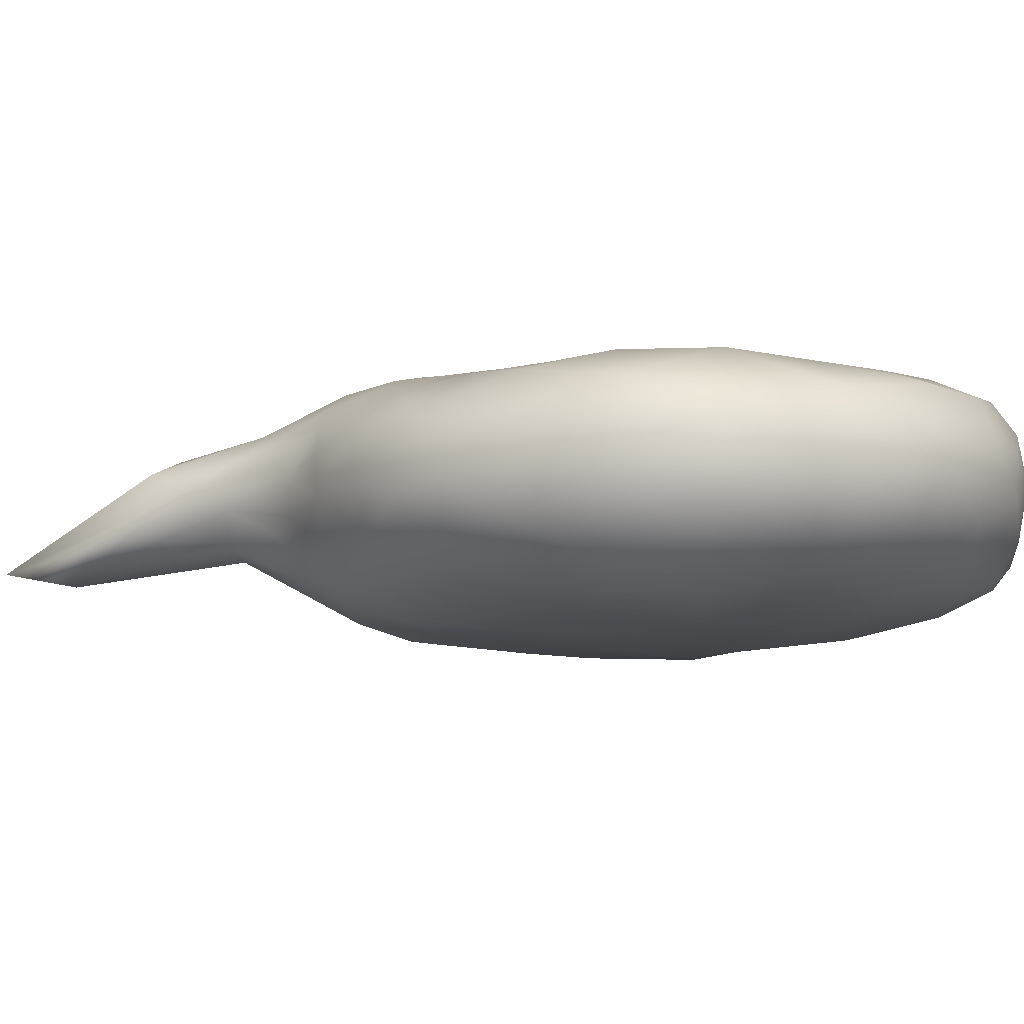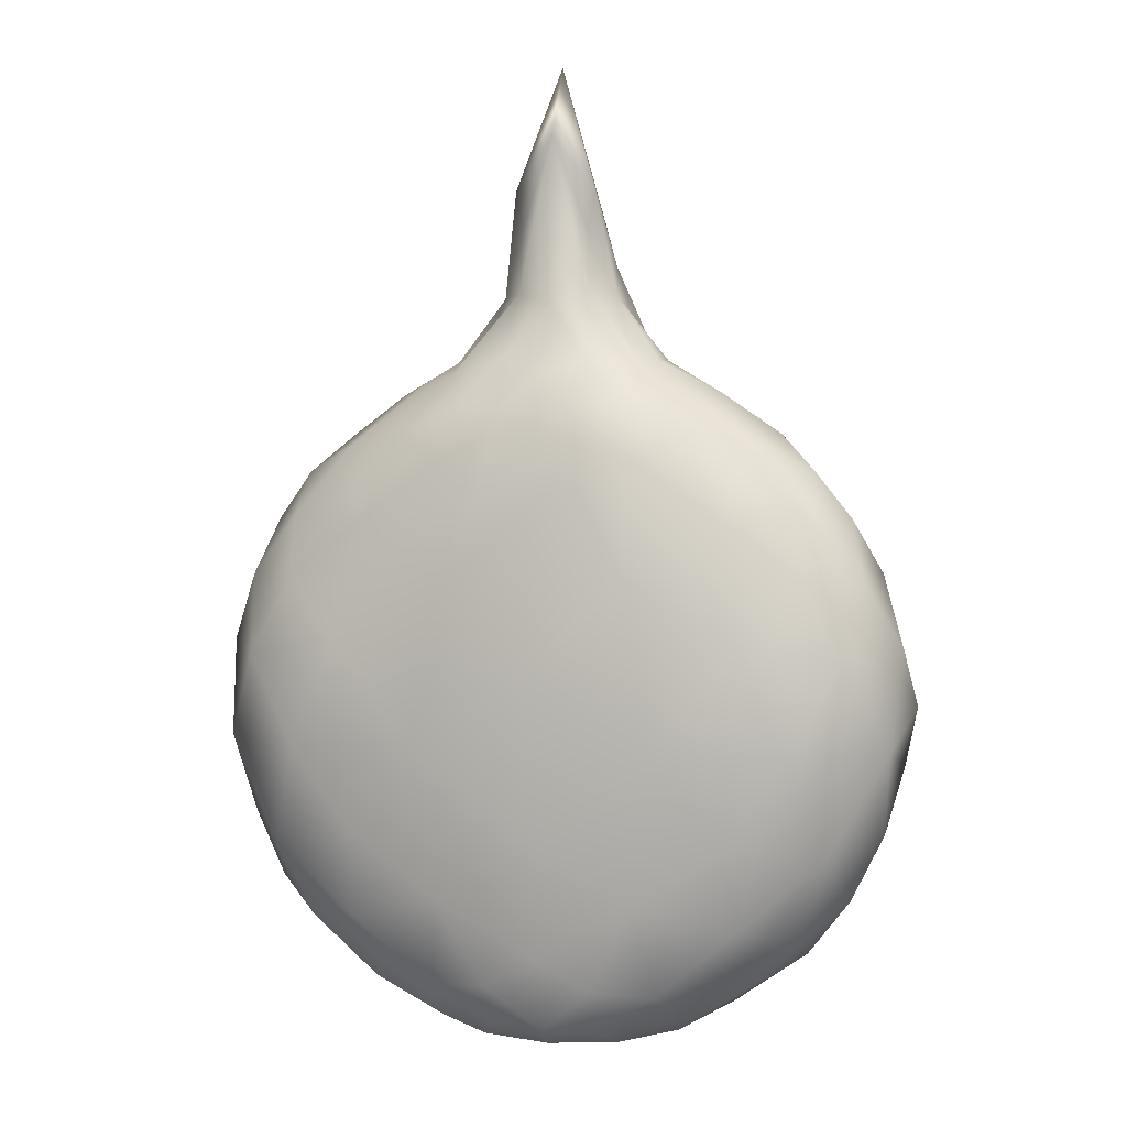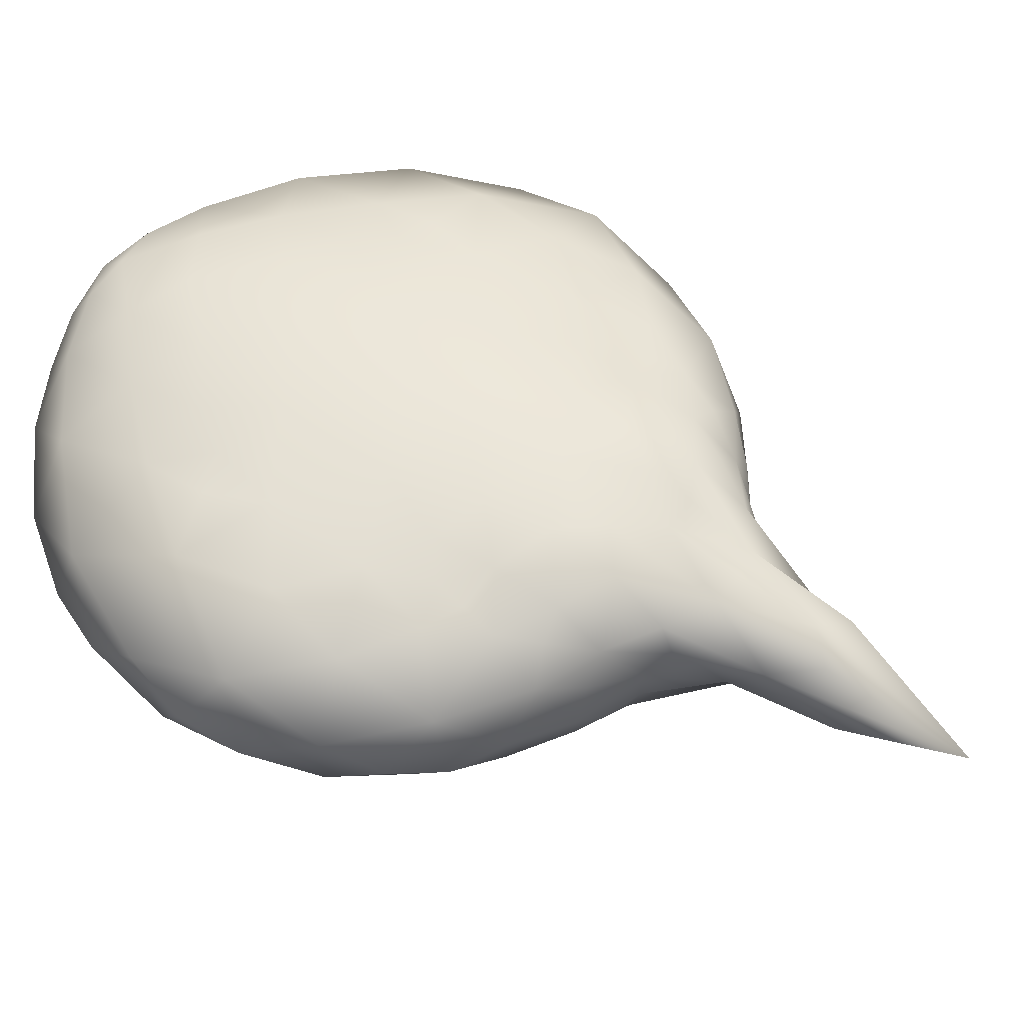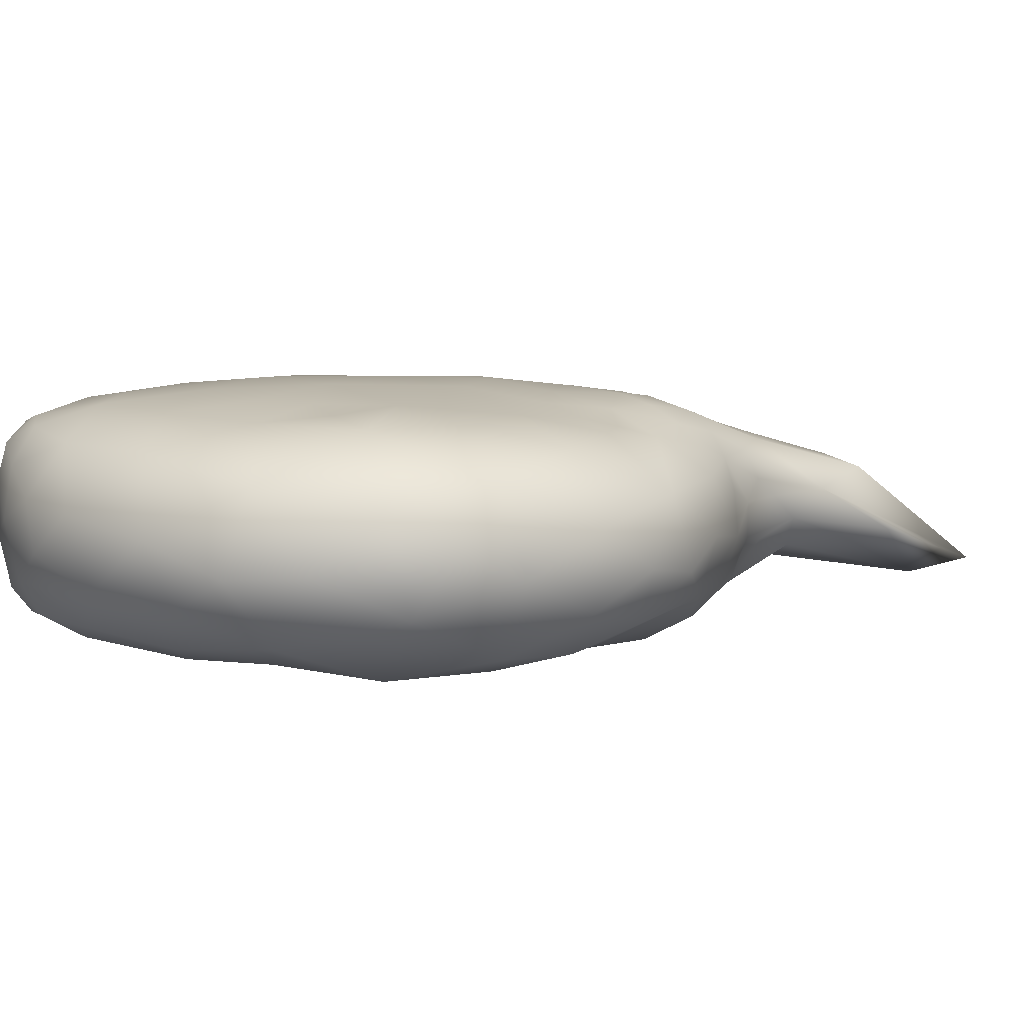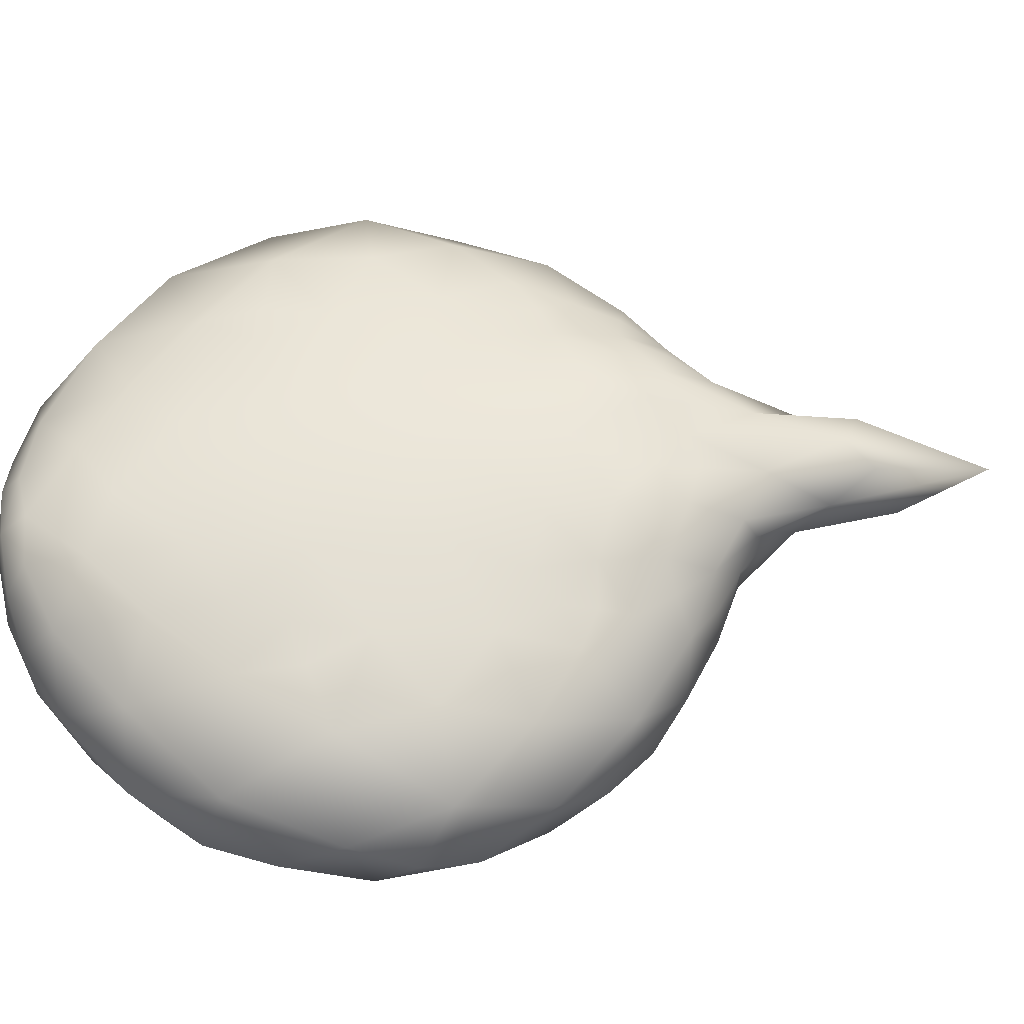
<metadata>
{"format":"obj","ext":"obj","renderer":"f3d","projection":"perspective","resolution":1024,"background":"white","views":[{"elev":-9.6,"azim":-87.6,"up":"+Z"},{"elev":2.2,"azim":-164.3,"up":"+Y"},{"elev":53.8,"azim":121.3,"up":"+Z"},{"elev":5.7,"azim":74.9,"up":"+Z"},{"elev":58.1,"azim":81.5,"up":"+Z"}]}
</metadata>
<code>
v 0.7196 0.5728 0.0827
v 0 -0.3584 -0.3814
v 0.000233 0.884 -0.2661
v 0.5026 0.4735 -0.3056
v -0.000404 0.506 0.3114
v 0 -0.9079 -0.2476
v 0.2966 -0.9374 0.06658
v 0 -0.2951 0.3415
v 0 -0.8888 0.2505
v 0.5342 -0.4126 0.2559
v -0.02436 1.527 -0.2285
v 0.8353 0.1149 -0.2899
v 0.9642 0.1408 -0.09151
v 0.5703 0.6915 -0.1954
v 0.5184 0.746 0.1042
v 0 0.2937 0.3347
v -0.04537 1.713 -0.1962
v 0.5728 0.4513 0.2209
v 0.4887 -0.0555 0.291
v 0.4906 0.6049 0.2026
v 0.9109 -0.3606 -0.06976
v 0.7744 -0.4159 -0.2539
v 0.6915 -0.7052 -0.001886
v 0.1941 -0.9495 -0.1461
v 0.1653 -0.9817 0.004461
v 0 -0.9872 0.08596
v 0.7241 -0.1821 0.247
v 0.2456 -0.1856 0.3335
v 0.3489 -0.5995 0.2708
v -0.002271 1.079 -0.1607
v 0 0.5147 -0.3707
v 0.5635 0.1603 -0.3608
v 0.6889 -0.1375 -0.3532
v 0.8681 0.3299 -0.1846
v 0.7237 0.6193 -0.1113
v 0.6215 0.7223 -0.03703
v 0.8253 0.4891 -0.08861
v 0.8921 0.3435 0.01676
v 0.7251 0.499 -0.2281
v 0.7125 0.3209 -0.3017
v 0.1629 1.103 -0.04744
v 0.09911 1.112 -0.1257
v 0.1189 0.928 -0.2244
v 0.4578 0.8363 -0.05727
v 0.2629 0.3284 -0.3799
v 0.2609 0.6511 -0.345
v 0.2725 0.8874 -0.1902
v 0 0.05305 0.3408
v -0.006579 1.258 0.1123
v 0.2742 0.1587 0.3242
v 0.09349 0.2891 0.333
v 0.9917 -0.01537 -0.01286
v 0.9116 0.08524 0.1395
v 0.6892 0.08231 0.2527
v 0.5186 0.2445 0.2637
v 0.7433 0.3121 0.1939
v 0.209 0.7892 0.2496
v 0.1387 1.196 0.02906
v 0.3537 0.837 0.1339
v 0.3541 0.5261 0.267
v 0.4707 0.5102 0.2289
v 0.4571 0.4191 0.2505
v 0.2135 0.4108 0.3049
v 0.363 0.3571 0.2837
v 0 0.0907 -0.3971
v 0 -0.9566 -0.1855
v 0 -0.7018 -0.3263
v 0.9392 -0.1271 -0.1761
v 0.6956 -0.6352 -0.1711
v 0.8212 -0.541 -0.08278
v 0.1358 -0.8955 -0.2401
v 0.3432 -0.9246 -0.06518
v 0.2718 -0.548 -0.346
v 0.1481 -0.7848 -0.2996
v 0.4767 -0.8595 0.04544
v 0.5147 -0.805 -0.1438
v 0.3165 -0.8008 -0.2506
v 0.3501 -0.8828 -0.1572
v 0.5372 -0.6141 -0.2789
v 0.5296 -0.3758 -0.327
v 0.3362 -0.1268 -0.3821
v 0 -0.9864 -0.04787
v 0 -0.9615 0.1855
v 0 -0.6585 0.3056
v 0.9475 -0.1868 0.06542
v 0.5538 -0.6832 0.1934
v 0.8016 -0.471 0.1273
v 0.544 -0.2273 0.2715
v 0.3157 -0.8421 0.203
v 0.1563 -0.9603 0.1385
v 0.1309 -0.9005 0.2321
v 0.1646 -0.7394 0.2872
v 0.3463 -0.3918 0.2998
v 0.1829 -0.4831 0.3201
v 0.4312 -0.2568 0.2943
v 4e-05 0.8303 0.2388
v 0 0.7084 -0.3346
v 0.1073 0.7808 -0.3153
v 0.3983 0.7259 -0.2717
v 0.1309 0.5828 -0.3672
v 0.4245 0.8087 -0.1769
v 0.0921 1.021 0.1637
v 0.195 0.6 0.2978
v 0.2972 0.9238 0.01361
v 0.2174 0.8065 -0.2859
v 0.3494 0.7089 0.2256
v 0.2895 0.925 -0.08086
v 0.1254 0.6832 -0.3451
v 0.2931 0.7713 -0.284
v 0.1009 0.7113 0.2844
v 0.2201 0.9375 0.1461
v 0.4214 0.839 0.05644
v 0.1188 1.397 -0.0897
v 0.1941 0.993 -0.09959
v 0.09112 1.292 -0.1172
v 0.3674 0.8688 -0.1293
v 8.4e-05 0.7893 -0.3102
v 0.2297 0.9764 0.06854
v 0.28 0.6576 0.2705
v 0.1913 1.039 0.01713
v 0.4344 0.7181 0.1802
v -0.002207 1.035 0.1754
v 0.1008 0.8359 0.2397
v 0.2886 0.8218 0.1984
v 0.07525 1.329 0.07982
v -0.7168 0.5708 0.08829
v -0.5026 0.4735 -0.3056
v -0.2966 -0.9374 0.06658
v -0.5384 -0.405 0.2559
v -0.8299 0.1186 -0.2933
v -0.9642 0.1408 -0.09151
v -0.5703 0.6915 -0.1954
v -0.5185 0.7499 0.0992
v -0.5728 0.4513 0.2209
v -0.4887 -0.0555 0.291
v -0.4906 0.6049 0.2026
v -0.9109 -0.3606 -0.06976
v -0.7744 -0.4159 -0.2539
v -0.6915 -0.7052 -0.001886
v -0.1941 -0.9495 -0.1461
v -0.1653 -0.9817 0.004461
v -0.7241 -0.1821 0.247
v -0.2456 -0.1856 0.3335
v -0.3489 -0.5995 0.2708
v -0.5635 0.1603 -0.3608
v -0.6889 -0.1375 -0.3532
v -0.8653 0.333 -0.1869
v -0.7234 0.6215 -0.106
v -0.6215 0.7223 -0.03703
v -0.8231 0.4926 -0.08877
v -0.8921 0.3435 0.01676
v -0.7227 0.5043 -0.2267
v -0.7125 0.3209 -0.3017
v -0.1616 1.103 -0.04956
v -0.1004 1.111 -0.125
v -0.1178 0.9275 -0.2249
v -0.4581 0.836 -0.05811
v -0.2629 0.3284 -0.3799
v -0.2609 0.6511 -0.345
v -0.2719 0.8877 -0.1902
v -0.2742 0.1587 0.3242
v -0.09349 0.2891 0.333
v -0.9917 -0.01537 -0.01286
v -0.9116 0.08524 0.1395
v -0.6892 0.08231 0.2527
v -0.5186 0.2445 0.2637
v -0.7433 0.3121 0.1939
v -0.2088 0.7887 0.2499
v -0.1424 1.193 0.01981
v -0.352 0.8408 0.1308
v -0.3541 0.5261 0.267
v -0.468 0.5007 0.2316
v -0.4571 0.4191 0.2505
v -0.2135 0.4108 0.3049
v -0.363 0.3571 0.2837
v -0.9392 -0.1271 -0.1761
v -0.6956 -0.6352 -0.1711
v -0.8212 -0.541 -0.08278
v -0.1358 -0.8955 -0.2401
v -0.3432 -0.9246 -0.06518
v -0.2718 -0.548 -0.346
v -0.1481 -0.7848 -0.2996
v -0.4767 -0.8595 0.04544
v -0.5147 -0.805 -0.1438
v -0.3165 -0.8008 -0.2506
v -0.3501 -0.8828 -0.1572
v -0.5372 -0.6141 -0.2789
v -0.5296 -0.3758 -0.327
v -0.3362 -0.1268 -0.3821
v -0.9475 -0.1868 0.06542
v -0.5538 -0.6832 0.1934
v -0.8016 -0.471 0.1273
v -0.544 -0.2273 0.2715
v -0.3157 -0.8421 0.203
v -0.1563 -0.9603 0.1385
v -0.1309 -0.9005 0.2321
v -0.1646 -0.7394 0.2872
v -0.3463 -0.3918 0.2998
v -0.1829 -0.4831 0.3201
v -0.4312 -0.2568 0.2943
v -0.1073 0.7808 -0.3153
v -0.3982 0.7259 -0.2718
v -0.1309 0.5828 -0.3672
v -0.425 0.8081 -0.1772
v -0.09547 1.024 0.1612
v -0.1949 0.5932 0.2988
v -0.2929 0.9281 0.01067
v -0.2147 0.8101 -0.2844
v -0.3497 0.7088 0.2255
v -0.2878 0.926 -0.0817
v -0.1254 0.6832 -0.3451
v -0.293 0.7714 -0.284
v -0.1011 0.7103 0.2846
v -0.2194 0.9396 0.1449
v -0.4146 0.8453 0.05109
v -0.1157 1.379 -0.1107
v -0.1914 0.9963 -0.09933
v -0.09267 1.288 -0.1155
v -0.3647 0.8703 -0.1295
v -0.2289 0.9775 0.06803
v -0.2801 0.6546 0.2712
v -0.19 1.041 0.0163
v -0.4345 0.7245 0.1762
v -0.1006 0.8348 0.2402
v -0.288 0.8236 0.1974
v -0.09826 1.318 0.06252
f 81 32 33
f 68 33 12
f 32 12 33
f 13 34 38
f 68 12 13
f 12 34 13
f 14 36 35
f 1 35 36
f 39 37 34
f 1 38 37
f 34 37 38
f 14 39 4
f 1 37 35
f 14 35 39
f 37 39 35
f 81 45 32
f 12 40 34
f 39 34 40
f 45 4 32
f 39 40 4
f 12 32 40
f 4 40 32
f 44 104 112
f 104 44 107
f 3 30 43
f 11 42 30
f 47 43 42
f 30 42 43
f 107 47 114
f 41 42 115
f 1 36 15
f 104 59 112
f 15 36 44
f 14 44 36
f 65 31 45
f 97 98 108
f 98 46 108
f 107 44 116
f 14 4 99
f 45 46 4
f 98 43 105
f 4 46 99
f 50 51 48
f 16 48 51
f 16 51 5
f 63 51 50
f 68 13 52
f 13 53 52
f 54 53 56
f 13 38 53
f 56 53 38
f 20 18 1
f 1 56 38
f 1 18 56
f 55 56 18
f 28 19 50
f 55 50 19
f 55 19 54
f 55 54 56
f 42 11 115
f 96 110 123
f 110 57 123
f 102 57 111
f 41 104 107
f 1 15 20
f 15 59 121
f 5 63 103
f 60 106 119
f 111 57 124
f 18 20 61
f 18 62 55
f 64 55 62
f 20 60 61
f 64 62 60
f 18 61 62
f 60 62 61
f 5 51 63
f 50 55 64
f 63 64 60
f 50 64 63
f 2 65 81
f 65 45 81
f 68 22 33
f 21 22 68
f 22 79 80
f 23 69 70
f 22 70 69
f 22 69 79
f 70 22 21
f 22 80 33
f 33 80 81
f 6 71 66
f 82 66 24
f 71 24 66
f 25 72 7
f 82 24 25
f 24 72 25
f 2 73 67
f 6 67 74
f 67 73 74
f 23 75 76
f 7 72 75
f 75 72 76
f 77 76 78
f 72 78 76
f 6 74 71
f 73 77 74
f 24 71 77
f 74 77 71
f 24 78 72
f 24 77 78
f 23 76 69
f 77 79 76
f 76 79 69
f 77 73 79
f 73 80 79
f 2 81 73
f 73 81 80
f 53 85 52
f 21 68 85
f 52 85 68
f 53 54 27
f 19 27 54
f 27 87 85
f 21 85 87
f 53 27 85
f 19 28 95
f 88 19 95
f 21 87 70
f 23 70 87
f 27 88 10
f 23 87 86
f 27 10 87
f 87 10 86
f 27 19 88
f 48 28 50
f 8 28 48
f 8 94 28
f 26 82 25
f 9 83 91
f 26 90 83
f 89 91 90
f 83 90 91
f 89 90 7
f 26 25 90
f 7 90 25
f 23 86 75
f 29 89 86
f 86 89 75
f 7 75 89
f 8 84 94
f 9 92 84
f 29 94 92
f 92 94 84
f 10 93 29
f 93 94 29
f 9 91 92
f 89 92 91
f 29 92 89
f 10 95 93
f 94 93 28
f 95 28 93
f 29 86 10
f 10 88 95
f 3 43 98
f 46 98 105
f 3 98 117
f 105 47 109
f 44 14 101
f 46 45 100
f 45 31 100
f 31 97 100
f 14 99 101
f 99 47 101
f 58 102 111
f 58 17 125
f 96 102 122
f 63 60 103
f 106 57 119
f 41 58 120
f 111 59 118
f 46 105 109
f 43 47 105
f 20 15 121
f 60 20 106
f 41 107 114
f 47 107 116
f 46 100 108
f 100 97 108
f 47 99 109
f 99 46 109
f 5 103 110
f 103 57 110
f 96 5 110
f 59 111 124
f 58 111 118
f 15 44 112
f 59 15 112
f 17 58 113
f 58 41 113
f 11 17 113
f 47 42 114
f 42 41 114
f 11 113 115
f 113 41 115
f 44 101 116
f 101 47 116
f 98 97 117
f 59 104 118
f 104 41 120
f 57 103 119
f 103 60 119
f 58 118 120
f 118 104 120
f 59 106 121
f 106 20 121
f 102 49 122
f 57 102 123
f 102 96 123
f 57 106 124
f 106 59 124
f 49 102 125
f 102 58 125
f 17 49 125
f 146 145 189
f 130 146 176
f 146 130 145
f 151 147 131
f 131 130 176
f 131 147 130
f 148 149 132
f 149 148 126
f 147 150 152
f 150 151 126
f 151 150 147
f 127 152 132
f 148 150 126
f 152 148 132
f 148 152 150
f 145 158 189
f 147 153 130
f 153 147 152
f 145 127 158
f 127 153 152
f 153 145 130
f 145 153 127
f 215 207 157
f 210 157 207
f 156 30 3
f 30 155 11
f 155 156 160
f 156 155 30
f 217 160 210
f 218 155 154
f 133 149 126
f 215 170 207
f 157 149 133
f 149 157 132
f 158 31 65
f 211 201 97
f 211 159 201
f 219 157 210
f 202 127 132
f 127 159 158
f 208 156 201
f 202 159 127
f 48 162 161
f 162 48 16
f 5 162 16
f 161 162 174
f 163 131 176
f 163 164 131
f 167 164 165
f 164 151 131
f 151 164 167
f 126 134 136
f 151 167 126
f 167 134 126
f 134 167 166
f 161 135 143
f 135 161 166
f 165 135 166
f 167 165 166
f 218 11 155
f 224 213 96
f 224 168 213
f 214 168 205
f 210 207 154
f 136 133 126
f 223 170 133
f 206 174 5
f 221 209 171
f 225 168 214
f 172 136 134
f 166 173 134
f 173 166 175
f 172 171 136
f 171 173 175
f 173 172 134
f 172 173 171
f 174 162 5
f 175 166 161
f 171 175 174
f 174 175 161
f 189 65 2
f 189 158 65
f 146 138 176
f 176 138 137
f 188 187 138
f 178 177 139
f 177 178 138
f 187 177 138
f 137 138 178
f 146 188 138
f 189 188 146
f 66 179 6
f 140 66 82
f 66 140 179
f 128 180 141
f 141 140 82
f 141 180 140
f 67 181 2
f 182 67 6
f 182 181 67
f 184 183 139
f 183 180 128
f 184 180 183
f 186 184 185
f 184 186 180
f 179 182 6
f 182 185 181
f 185 179 140
f 179 185 182
f 180 186 140
f 186 185 140
f 177 184 139
f 184 187 185
f 177 187 184
f 187 181 185
f 187 188 181
f 181 189 2
f 188 189 181
f 163 190 164
f 190 176 137
f 176 190 163
f 142 165 164
f 165 142 135
f 190 192 142
f 192 190 137
f 190 142 164
f 200 143 135
f 200 135 193
f 178 192 137
f 192 178 139
f 129 193 142
f 191 192 139
f 192 129 142
f 191 129 192
f 193 135 142
f 161 143 48
f 48 143 8
f 143 199 8
f 141 82 26
f 196 83 9
f 83 195 26
f 195 196 194
f 196 195 83
f 128 195 194
f 195 141 26
f 141 195 128
f 183 191 139
f 191 194 144
f 183 194 191
f 194 183 128
f 199 84 8
f 84 197 9
f 197 199 144
f 84 199 197
f 144 198 129
f 144 199 198
f 197 196 9
f 196 197 194
f 194 197 144
f 198 200 129
f 143 198 199
f 198 143 200
f 129 191 144
f 200 193 129
f 201 156 3
f 208 201 159
f 117 201 3
f 212 160 208
f 204 132 157
f 203 158 159
f 203 31 158
f 203 97 31
f 204 202 132
f 204 160 202
f 214 205 169
f 226 17 169
f 122 205 96
f 206 171 174
f 221 168 209
f 222 169 154
f 220 170 214
f 212 208 159
f 208 160 156
f 223 133 136
f 209 136 171
f 217 210 154
f 219 210 160
f 211 203 159
f 211 97 203
f 212 202 160
f 212 159 202
f 213 206 5
f 213 168 206
f 213 5 96
f 225 214 170
f 220 214 169
f 215 157 133
f 215 133 170
f 216 169 17
f 216 154 169
f 216 17 11
f 217 155 160
f 217 154 155
f 218 216 11
f 218 154 216
f 219 204 157
f 219 160 204
f 117 97 201
f 220 207 170
f 222 154 207
f 221 206 168
f 221 171 206
f 222 220 169
f 222 207 220
f 223 209 170
f 223 136 209
f 122 49 205
f 224 205 168
f 224 96 205
f 225 209 168
f 225 170 209
f 226 205 49
f 226 169 205
f 226 49 17

</code>
